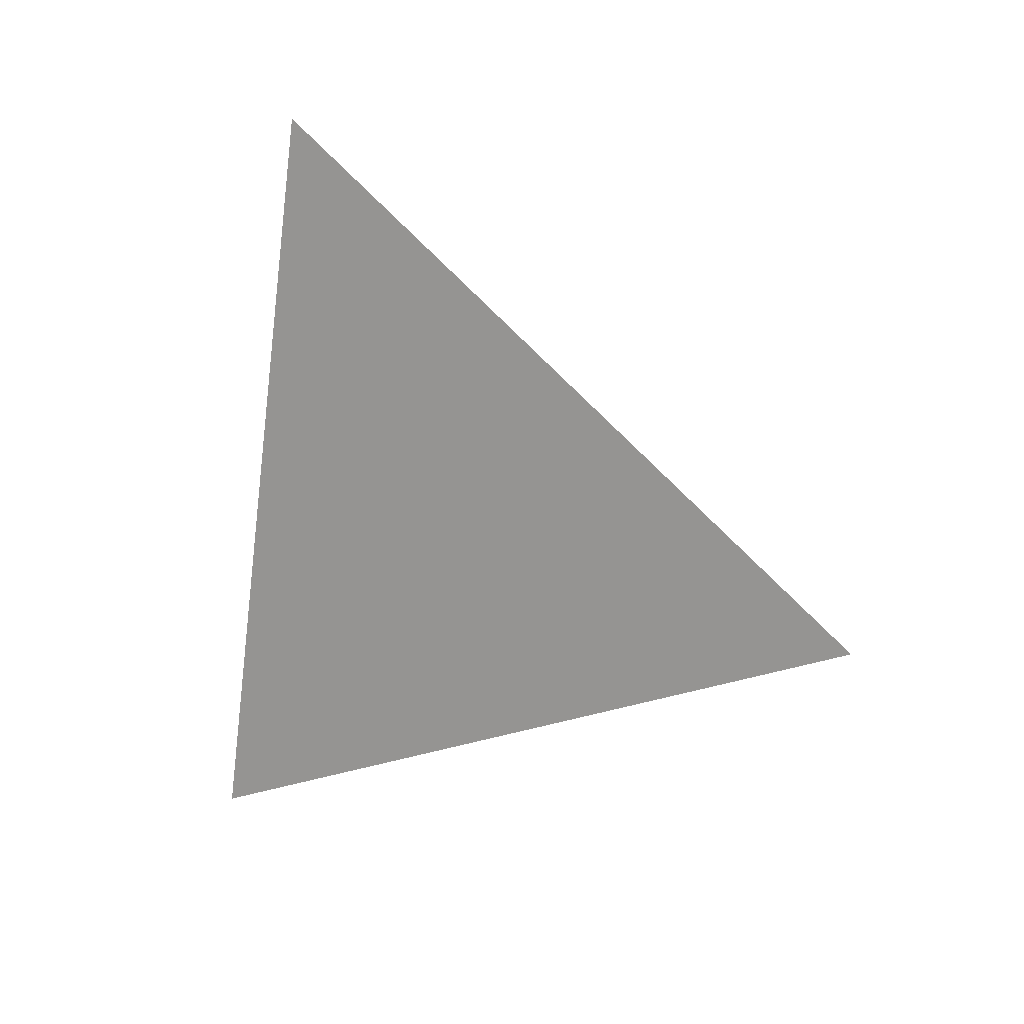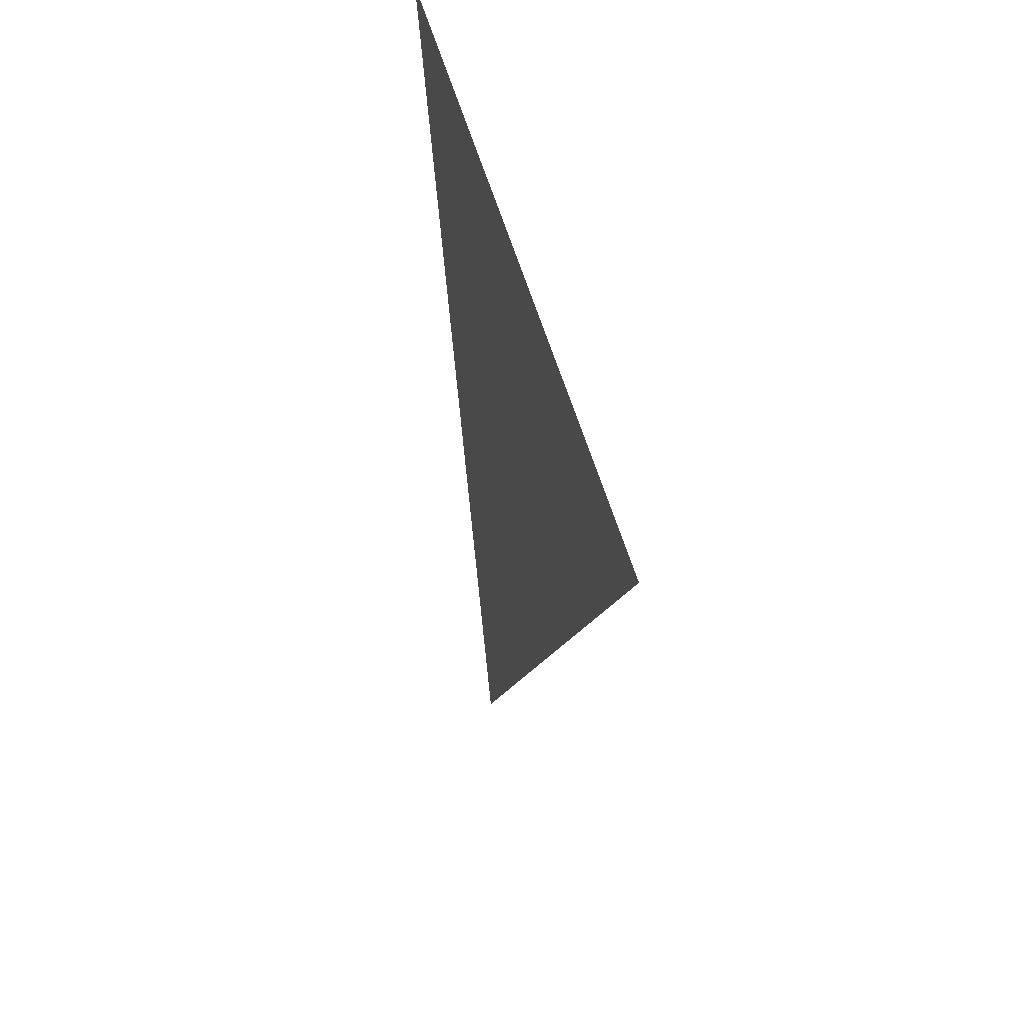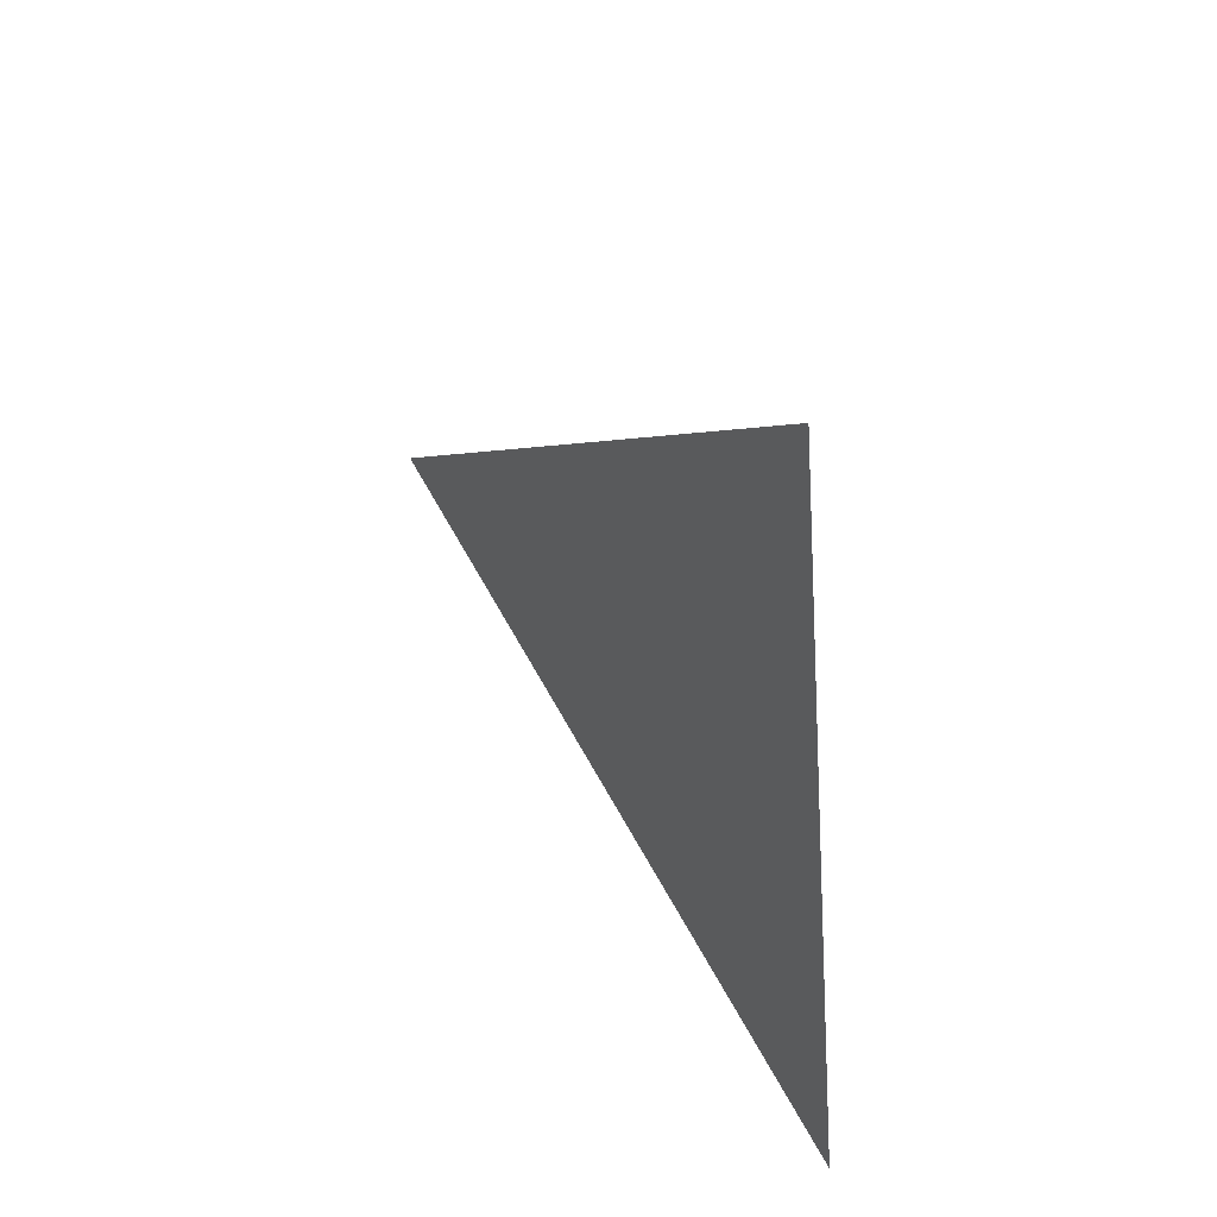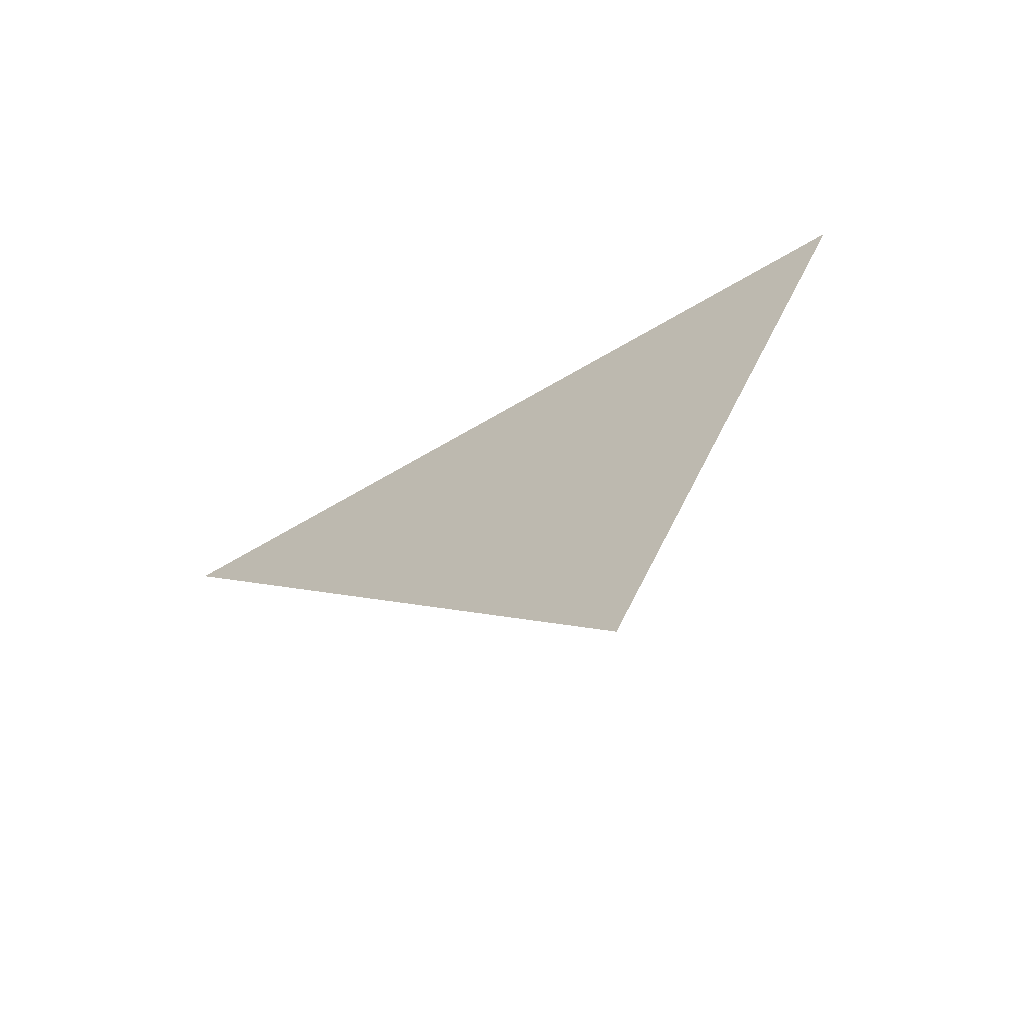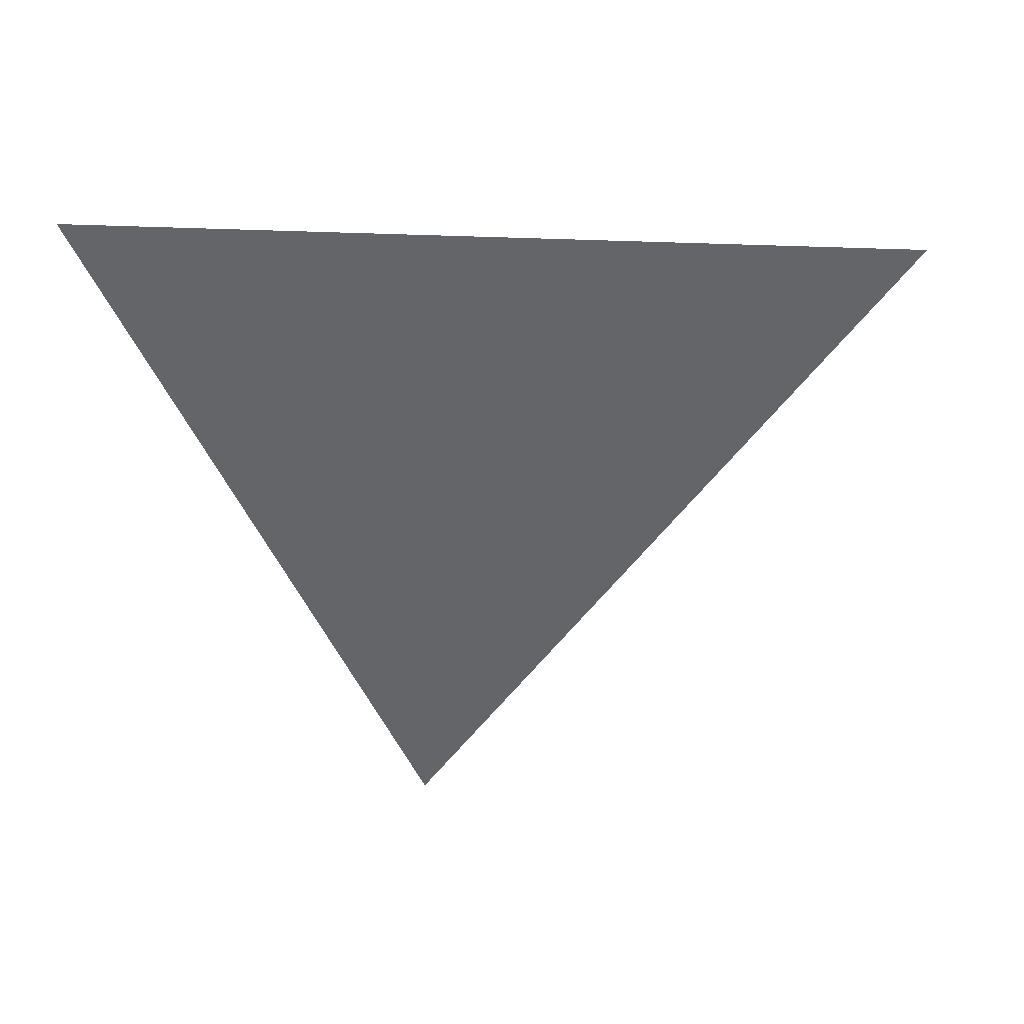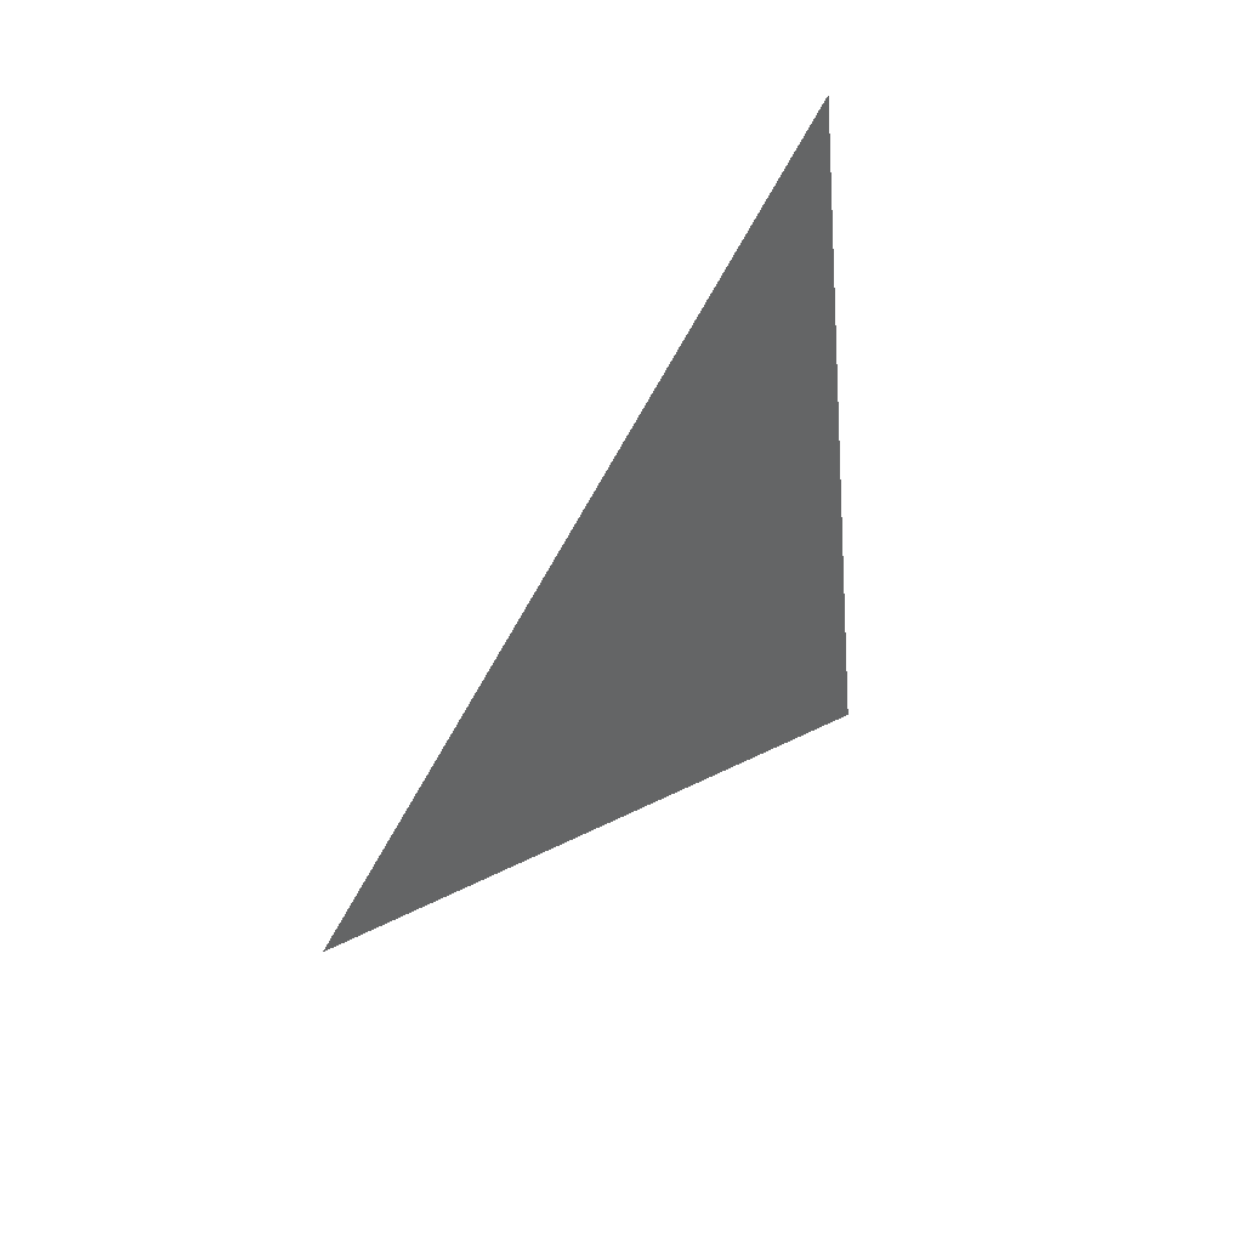
<metadata>
{"format":"obj","ext":"obj","renderer":"f3d","projection":"perspective","resolution":1024,"background":"white","views":[{"elev":14.9,"azim":-62.2,"up":"+Z"},{"elev":41.1,"azim":-14.4,"up":"+Y"},{"elev":44.2,"azim":147.8,"up":"+Z"},{"elev":-67.9,"azim":117.9,"up":"+Y"},{"elev":39.1,"azim":-99.9,"up":"+Y"},{"elev":42.5,"azim":39.9,"up":"+Z"}]}
</metadata>
<code>
v -1.208 -2.658 1.085
v -1.208 -2.739 1.117
v -1.208 -2.67 1.17
g group_102_140627822395136
f 1 2 3

</code>
